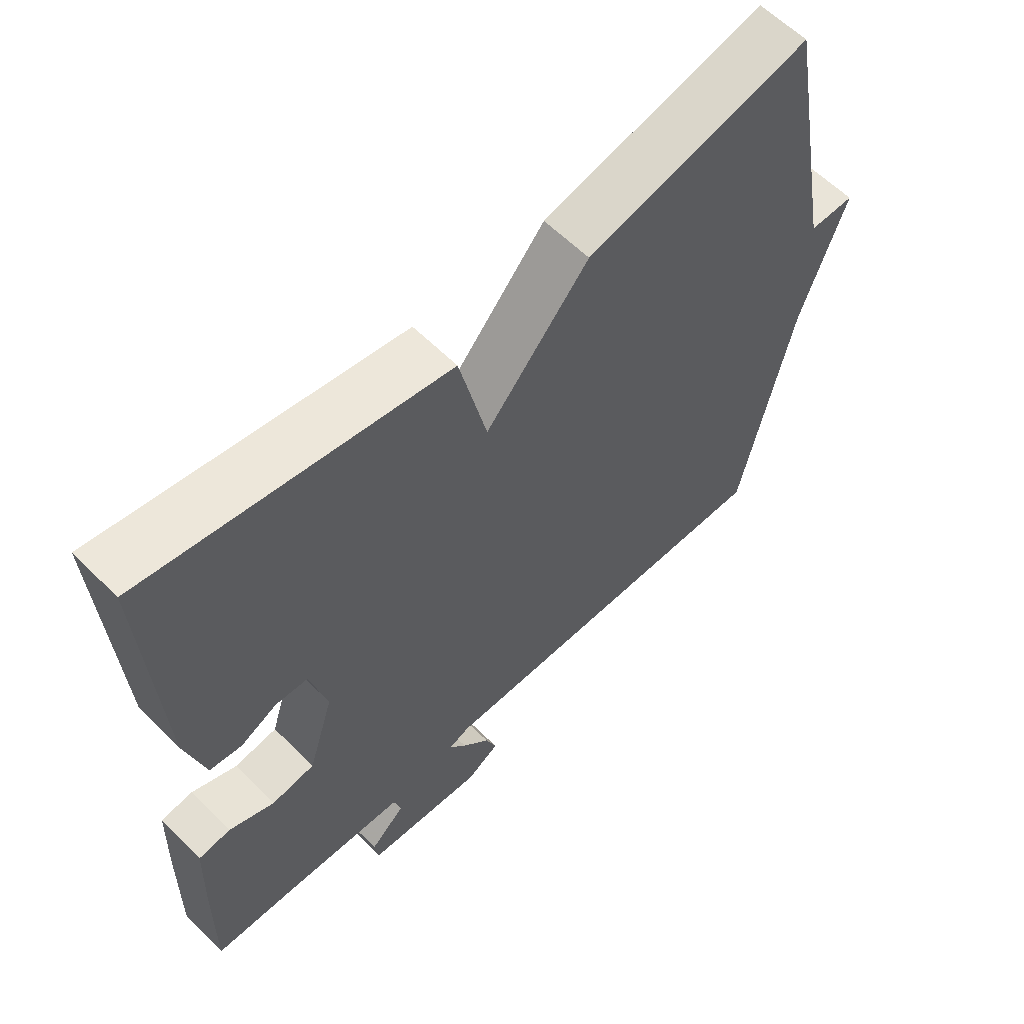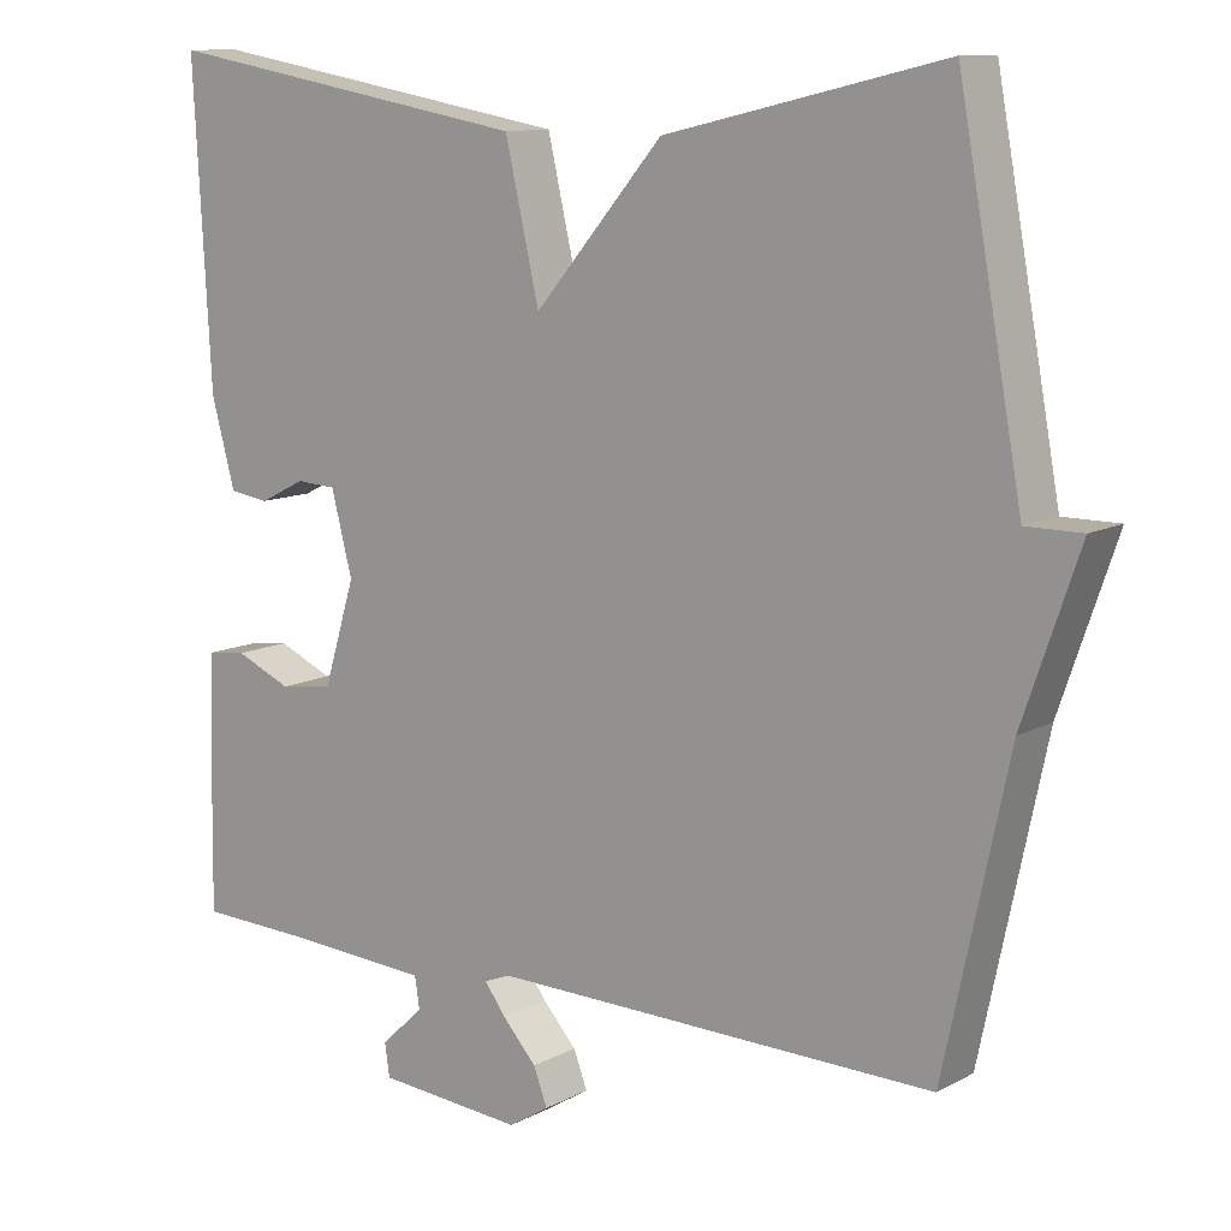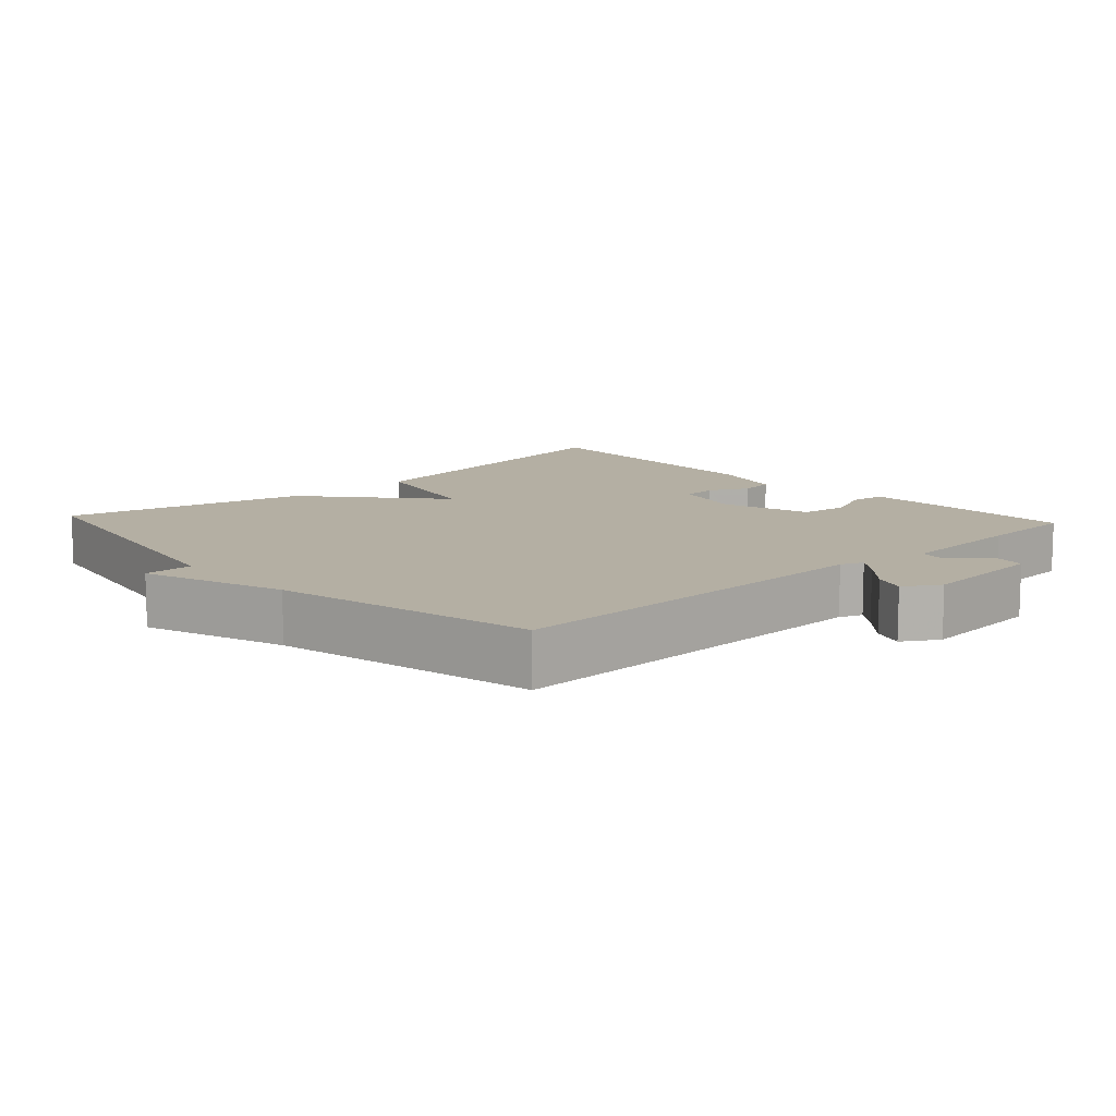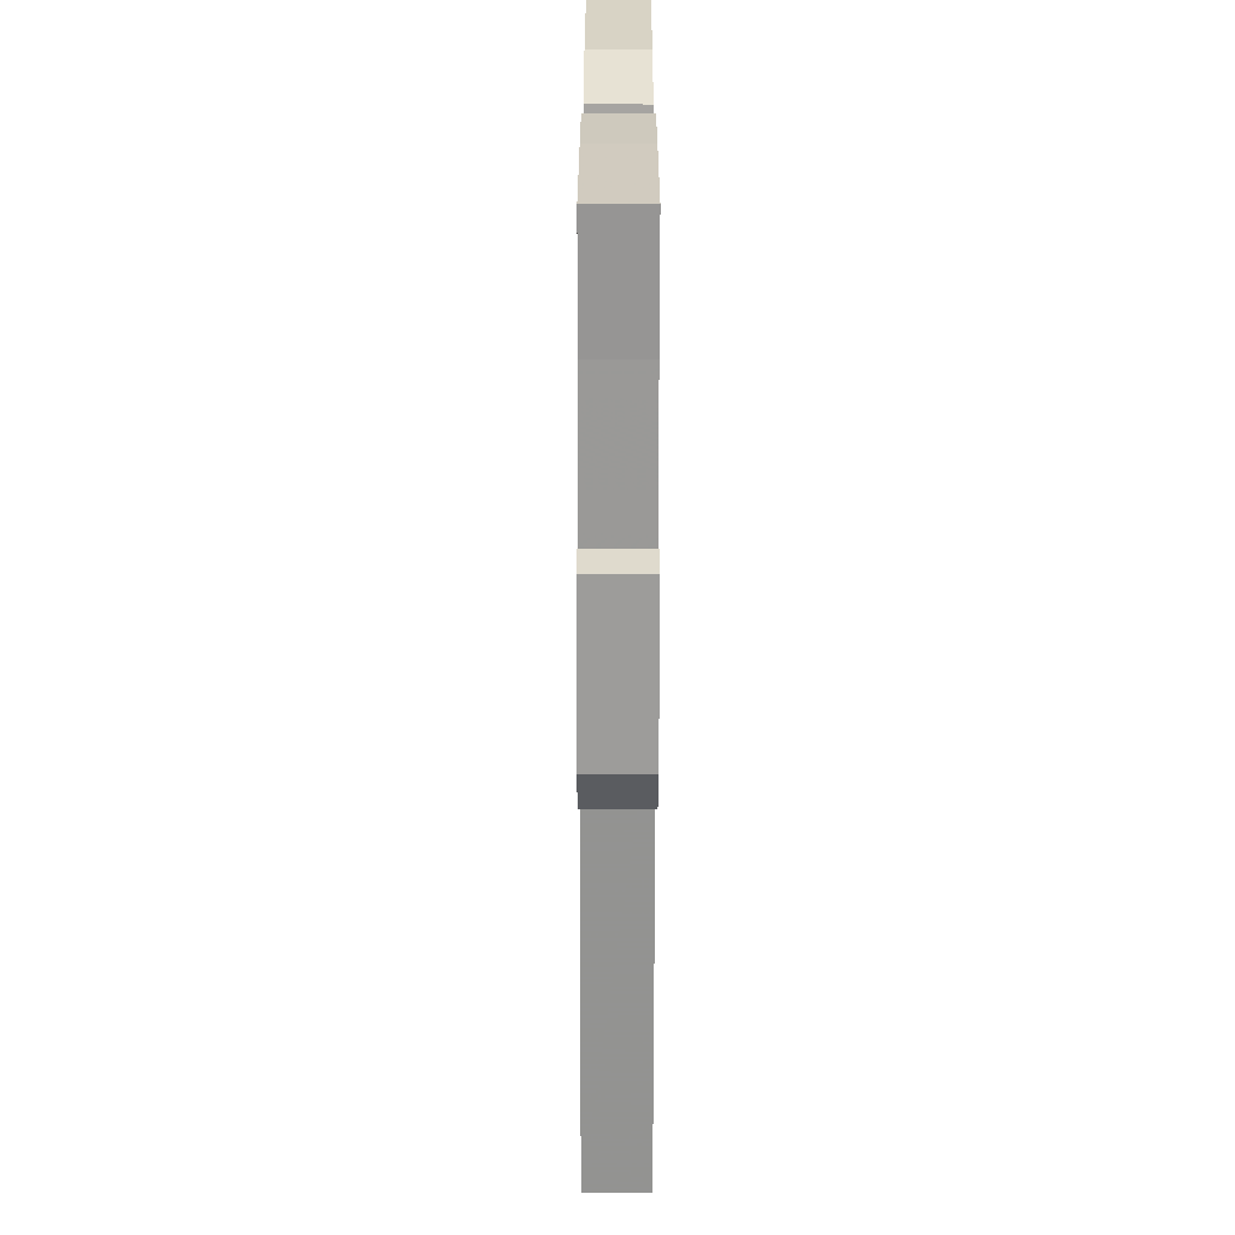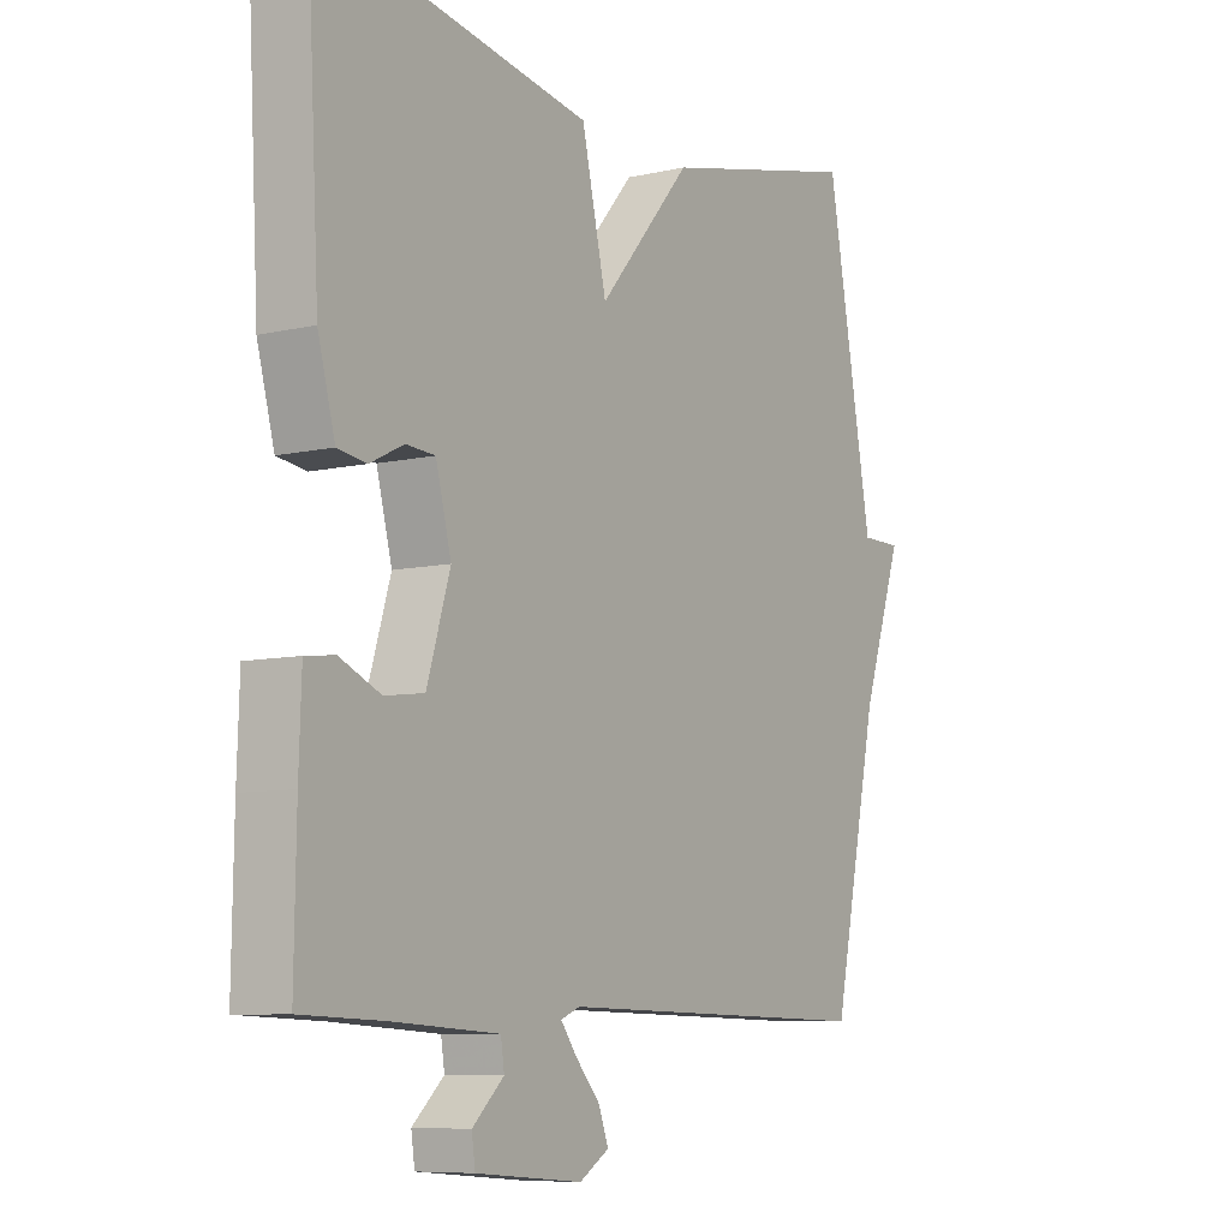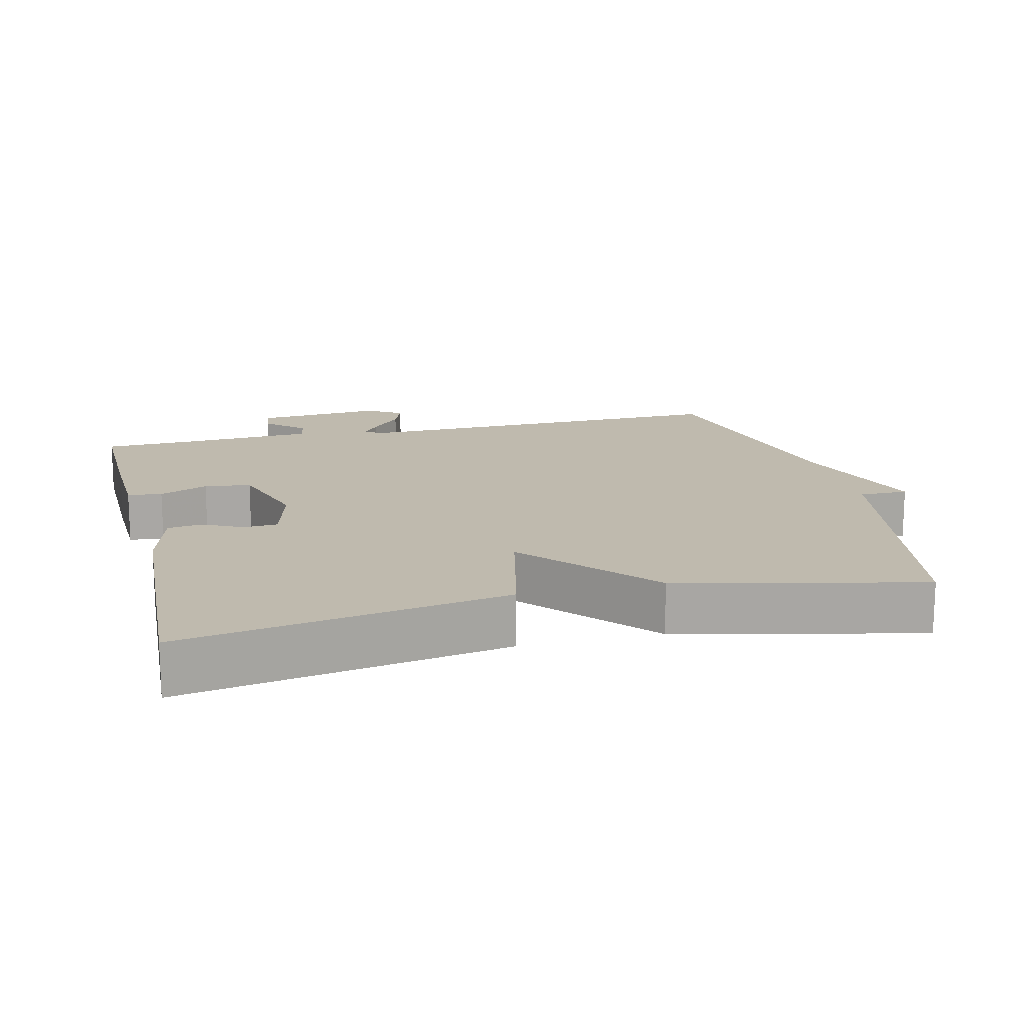
<metadata>
{"format":"obj","ext":"obj","renderer":"f3d","projection":"perspective","resolution":1024,"background":"white","views":[{"elev":60.2,"azim":-44.6,"up":"+Z"},{"elev":11.1,"azim":37.9,"up":"+Z"},{"elev":11.2,"azim":137.4,"up":"+Y"},{"elev":-65.4,"azim":-90.1,"up":"+Z"},{"elev":-8.1,"azim":-57.5,"up":"+Z"},{"elev":15.7,"azim":-13.7,"up":"+Y"}]}
</metadata>
<code>
v 0.5 0.07 -0.5
v -0.047 0.07 -0.489
v -0.079 0.07 -0.502
v -0.053 0.07 -0.537
v -0.011 0.07 -0.584
v 0.006 0.07 -0.629
v -0.044 0.07 -0.66
v -0.224 0.07 -0.645
v -0.23 0.07 -0.604
v -0.177 0.07 -0.555
v -0.183 0.07 -0.516
v -0.364 0.07 -0.505
v -0.5 0.07 -0.5
v -0.497 0.07 -0.305
v -0.493 0.07 -0.187
v -0.444 0.07 -0.181
v -0.375 0.07 -0.211
v -0.309 0.07 -0.202
v -0.27 0.07 -0.075
v -0.296 0.07 0.025
v -0.345 0.07 0.028
v -0.401 0.07 0
v -0.45 0.07 0.007
v -0.479 0.07 0.114
v -0.5 0.07 0.5
v -0.042 0.07 0.42
v 0 0.07 0.237
v 0.158 0.07 0.42
v 0.5 0.07 0.5
v 0.579 0.07 0.071
v 0.648 0.07 0.071
v 0.579 0.07 -0.129
v 0.5 0 -0.5
v -0.047 0 -0.489
v -0.079 0 -0.502
v -0.053 0 -0.537
v -0.011 0 -0.584
v 0.006 0 -0.629
v -0.044 0 -0.66
v -0.224 0 -0.645
v -0.23 0 -0.604
v -0.177 0 -0.555
v -0.183 0 -0.516
v -0.364 0 -0.505
v -0.5 0 -0.5
v -0.497 0 -0.305
v -0.493 0 -0.187
v -0.444 0 -0.181
v -0.375 0 -0.211
v -0.309 0 -0.202
v -0.27 0 -0.075
v -0.296 0 0.025
v -0.345 0 0.028
v -0.401 0 0
v -0.45 0 0.007
v -0.479 0 0.114
v -0.5 0 0.5
v -0.042 0 0.42
v 0 0 0.237
v 0.158 0 0.42
v 0.5 0 0.5
v 0.579 0 0.071
v 0.648 0 0.071
v 0.579 0 -0.129
f 30 31 32
f 32 1 2
f 30 32 2
f 29 30 2
f 28 29 2
f 27 28 2
f 25 26 27
f 24 25 27
f 23 24 27
f 22 23 27
f 21 22 27
f 20 21 27
f 27 2 3
f 20 27 3
f 19 20 3
f 18 19 3
f 17 18 3 4
f 15 16 17
f 14 15 17
f 13 14 17
f 12 13 17
f 11 12 17
f 5 6 7
f 4 5 7
f 17 4 7
f 11 17 7
f 10 11 7
f 7 8 9 10
f 64 63 62
f 34 33 64
f 34 64 62
f 34 62 61
f 34 61 60
f 34 60 59
f 59 58 57
f 59 57 56
f 59 56 55
f 59 55 54
f 59 54 53
f 59 53 52
f 35 34 59
f 35 59 52
f 35 52 51
f 35 51 50
f 36 35 50 49
f 49 48 47
f 49 47 46
f 49 46 45
f 49 45 44
f 49 44 43
f 39 38 37
f 39 37 36
f 39 36 49
f 39 49 43
f 39 43 42
f 42 41 40 39
f 1 33 34 2
f 2 34 35 3
f 3 35 36 4
f 4 36 37 5
f 5 37 38 6
f 6 38 39 7
f 7 39 40 8
f 8 40 41 9
f 9 41 42 10
f 10 42 43 11
f 11 43 44 12
f 12 44 45 13
f 13 45 46 14
f 14 46 47 15
f 15 47 48 16
f 16 48 49 17
f 17 49 50 18
f 18 50 51 19
f 19 51 52 20
f 20 52 53 21
f 21 53 54 22
f 22 54 55 23
f 23 55 56 24
f 24 56 57 25
f 25 57 58 26
f 26 58 59 27
f 27 59 60 28
f 28 60 61 29
f 29 61 62 30
f 30 62 63 31
f 31 63 64 32
f 32 64 33 1

</code>
